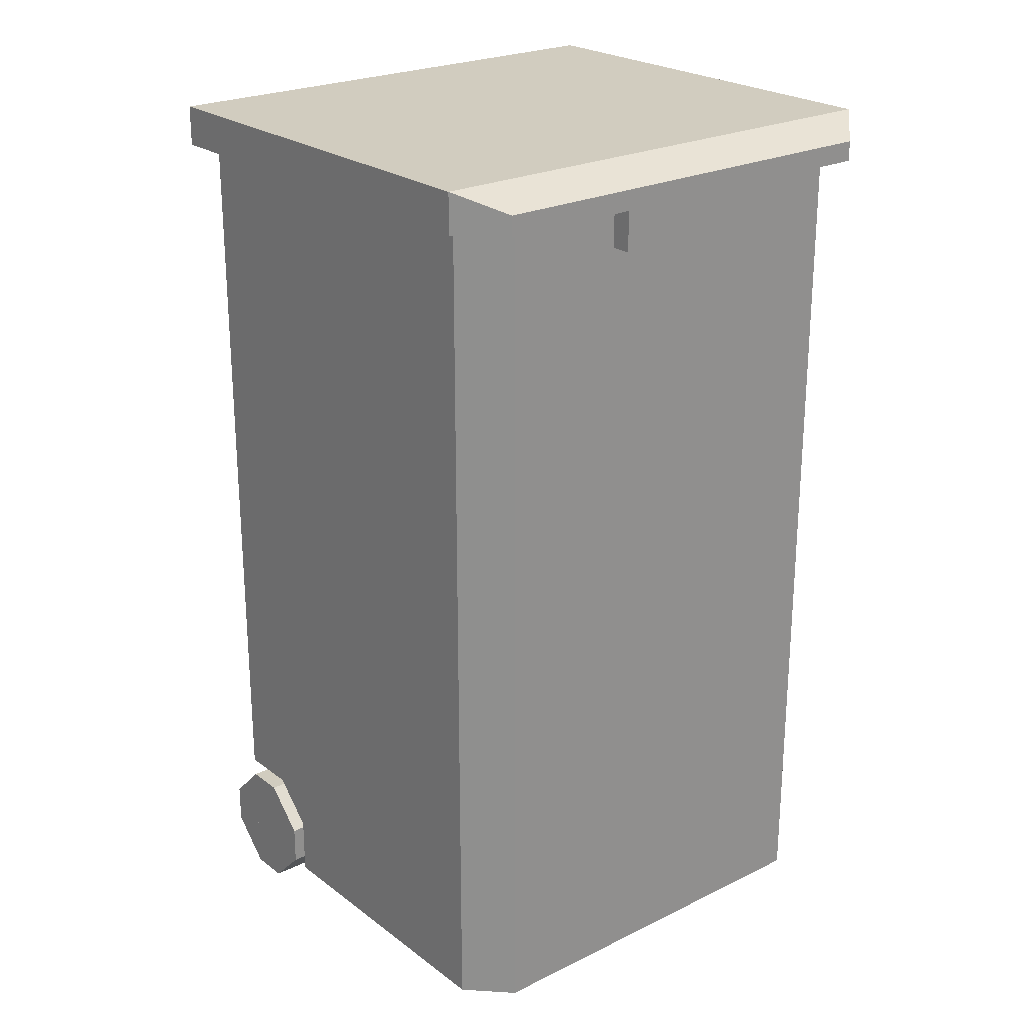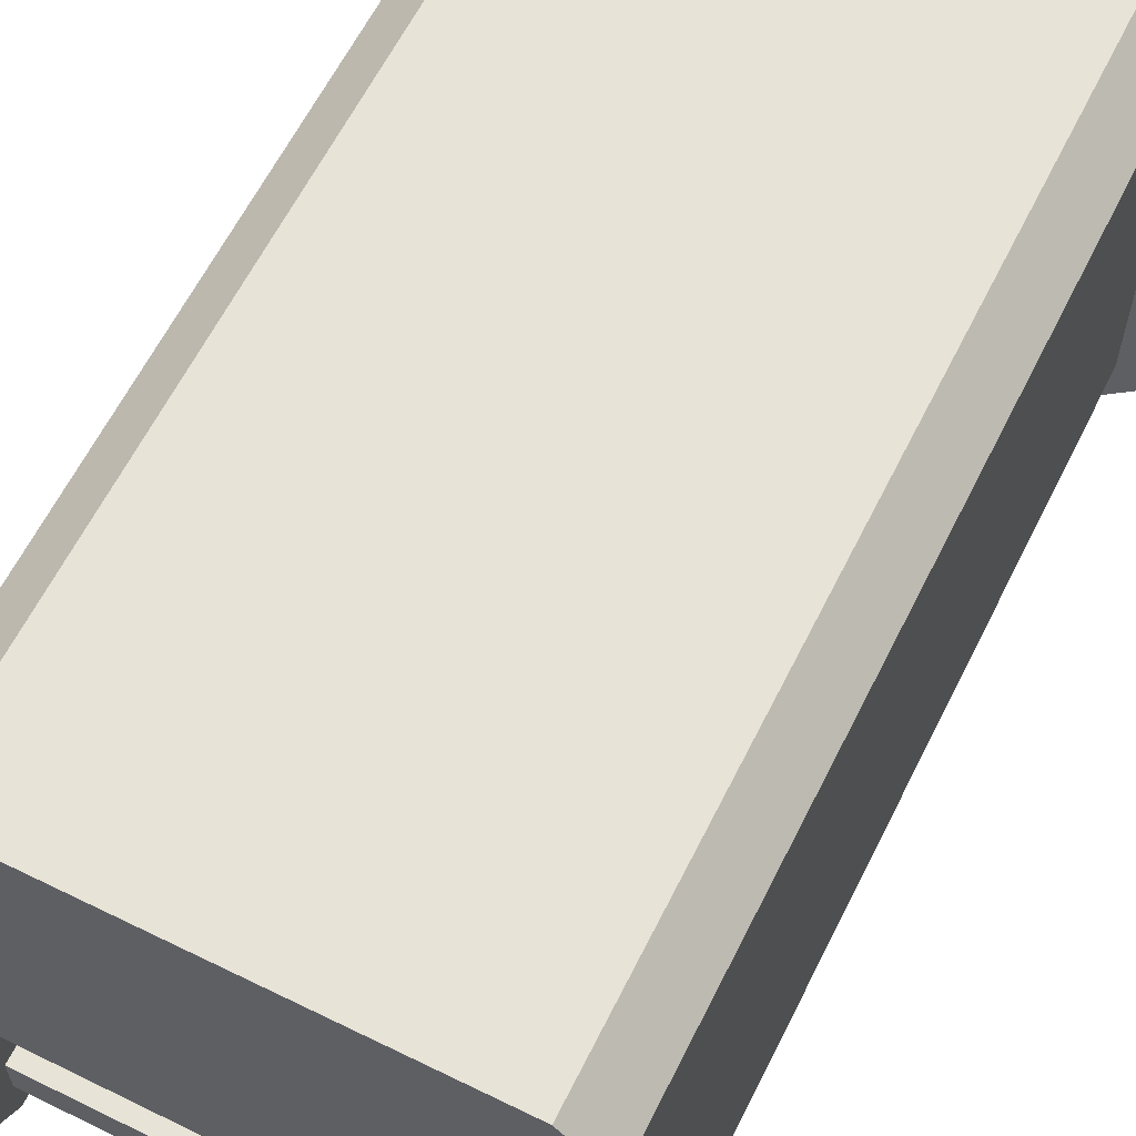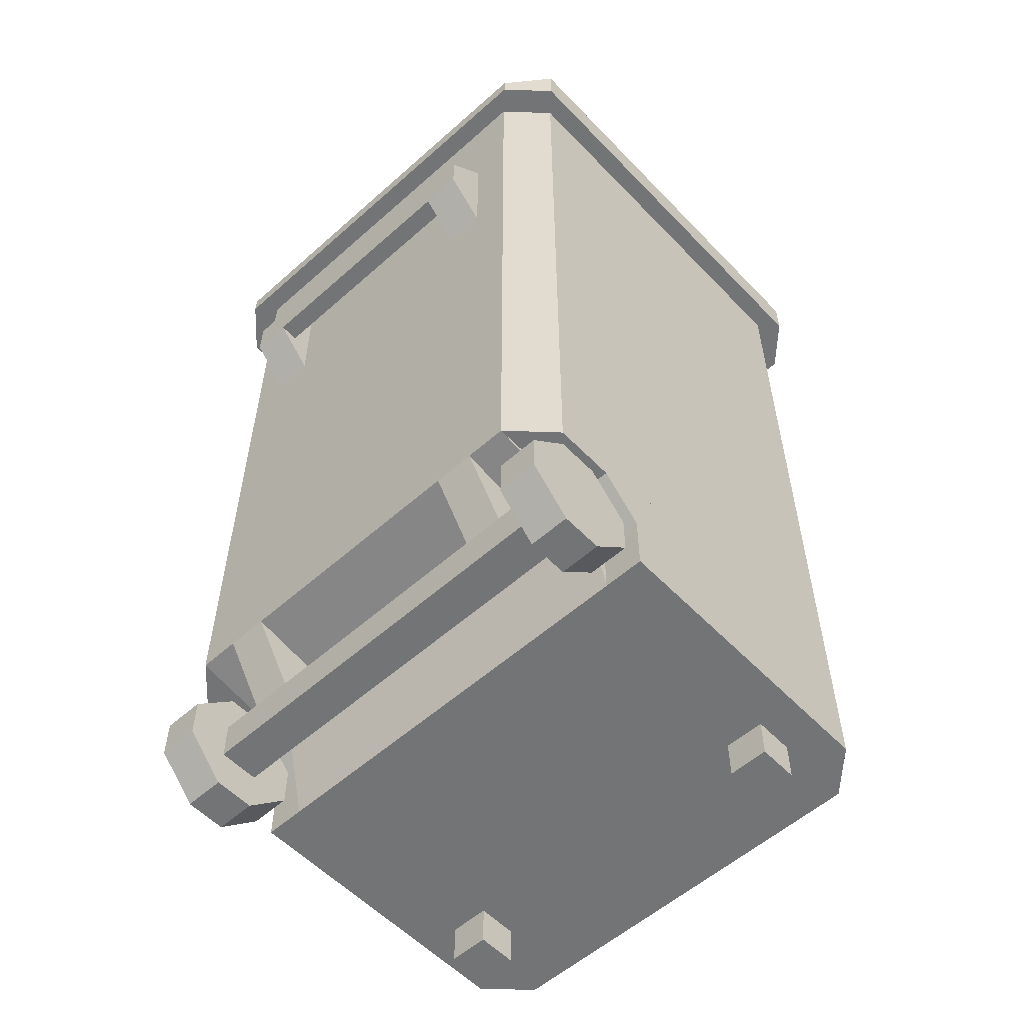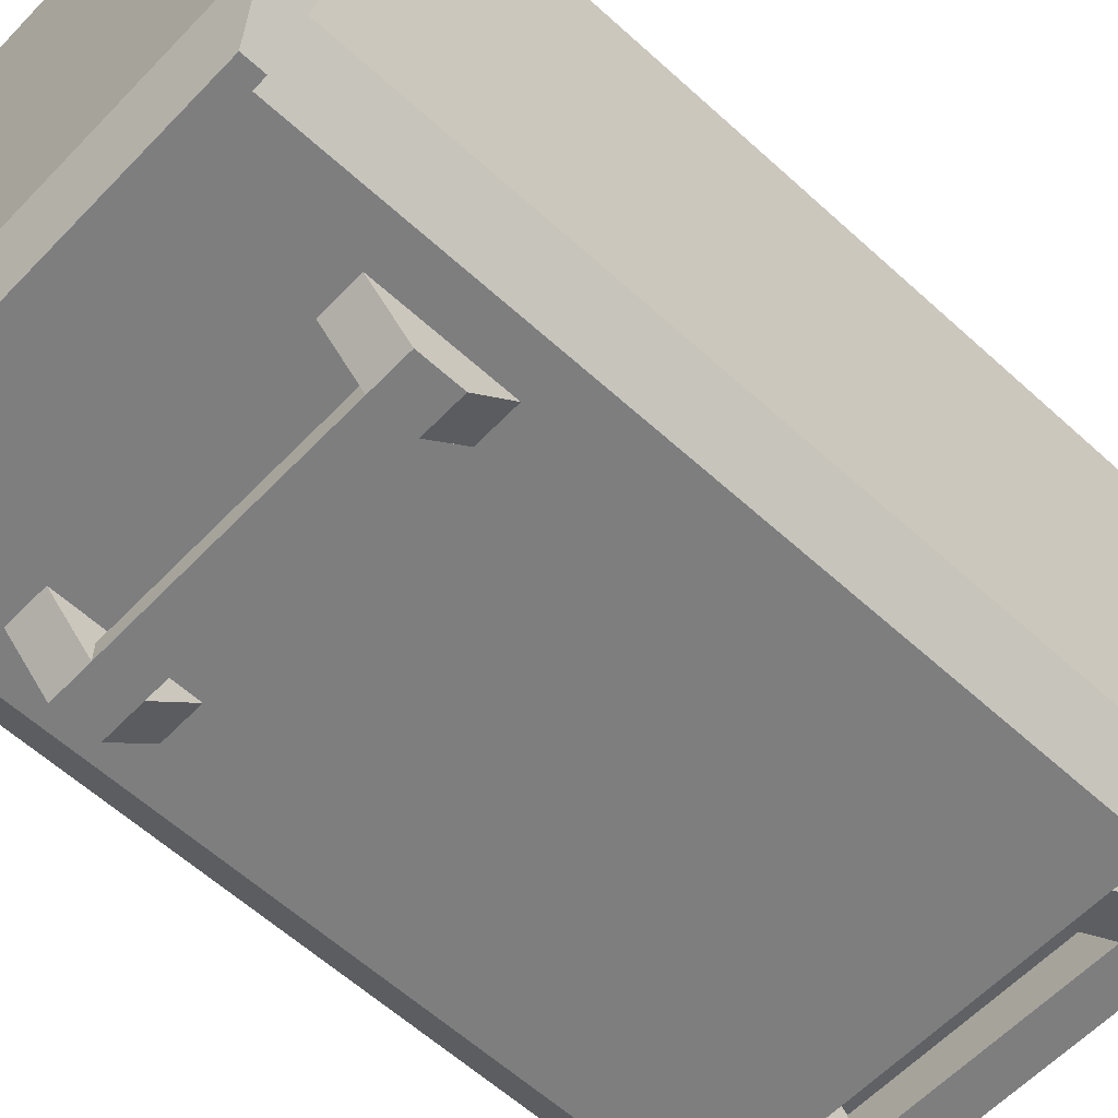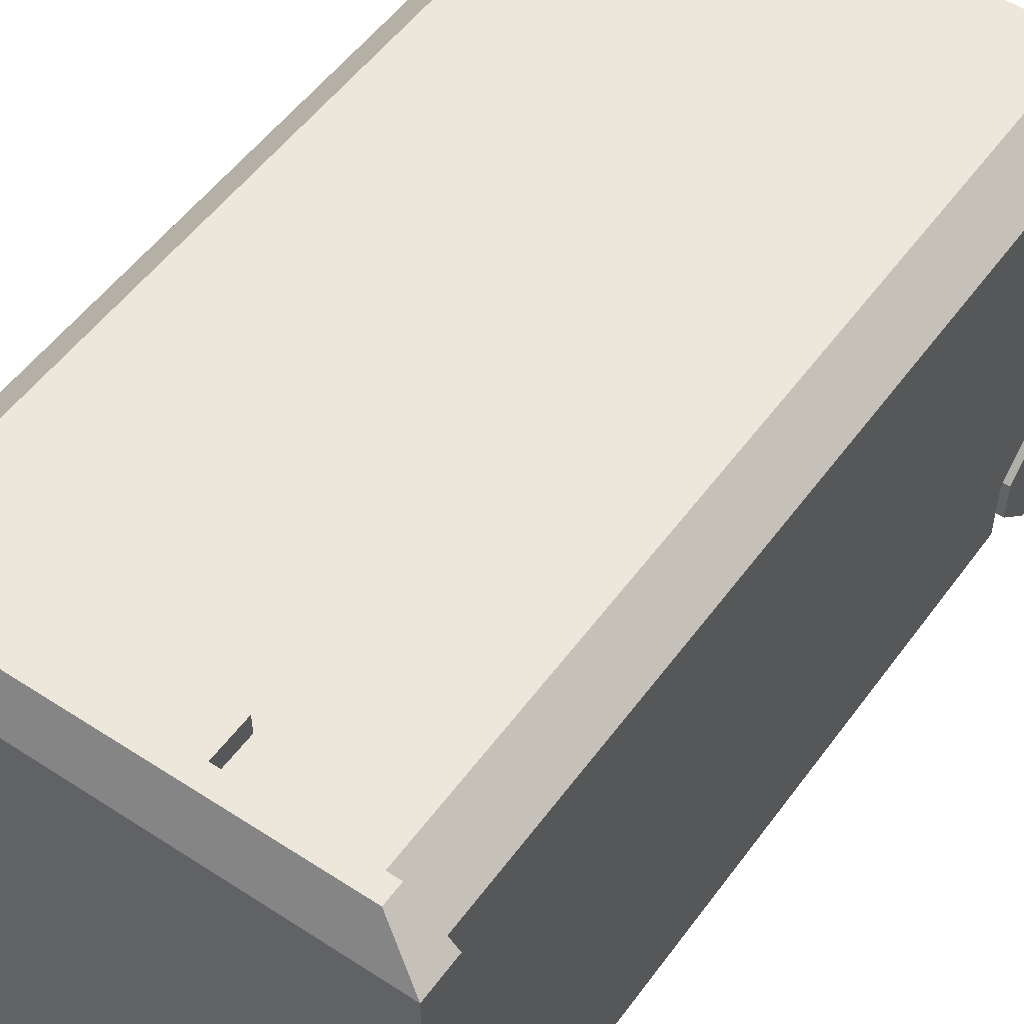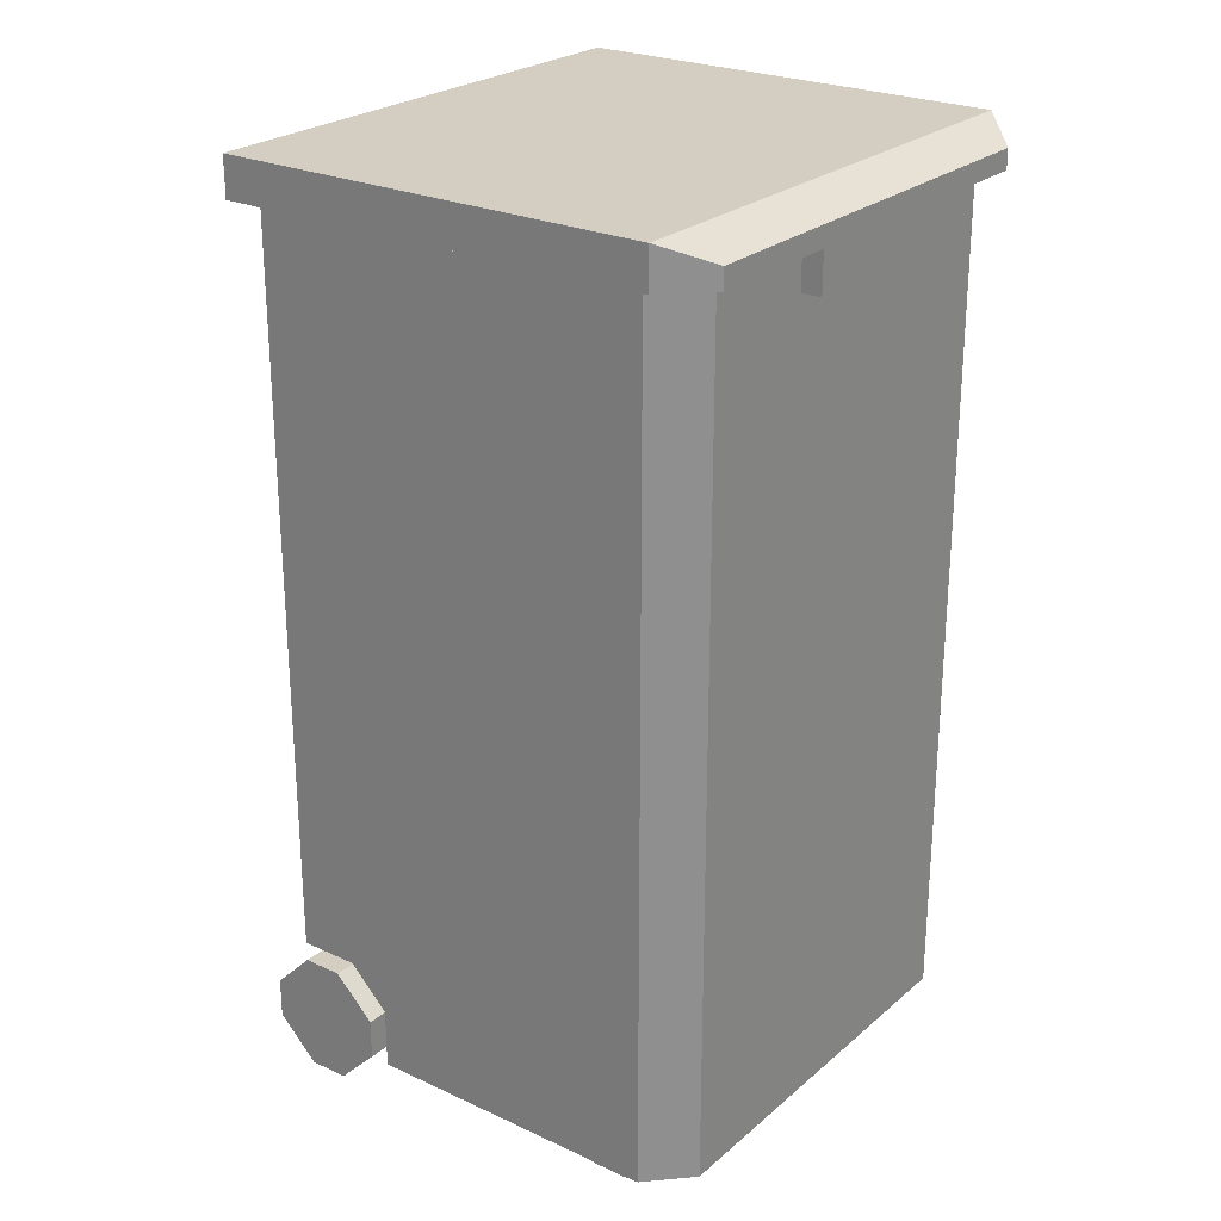
<metadata>
{"format":"obj","ext":"obj","renderer":"f3d","projection":"perspective","resolution":1024,"background":"white","views":[{"elev":23.8,"azim":-39.2,"up":"+Y"},{"elev":62.0,"azim":26.5,"up":"+Z"},{"elev":-56.1,"azim":-137.1,"up":"+Y"},{"elev":-59.4,"azim":-133.2,"up":"+Z"},{"elev":52.5,"azim":-144.9,"up":"+Z"},{"elev":25.0,"azim":-53.2,"up":"+Y"}]}
</metadata>
<code>
o trash_can_lid
v -0.125 1.375 0.3125
v -0.125 1.375 0.375
v 0.125 1.375 0.375
v 0.125 1.375 0.3125
v 0.125 1.312 0.3125
v 0.125 1.312 0.375
v -0.125 1.312 0.375
v -0.125 1.312 0.3125
v -0.4062 1.438 -0.375
v -0.4062 1.438 0.3125
v 0.4062 1.438 0.3125
v 0.4062 1.438 -0.375
v 0.4062 1.375 -0.375
v 0.4062 1.375 0.3125
v -0.4062 1.375 0.3125
v -0.4062 1.375 -0.375
v -0.3438 1.406 0.375
v 0.3438 1.406 0.375
v 0.3438 1.375 0.375
v -0.3438 1.375 0.375
v -0.3438 1.406 -0.4375
v 0.3438 1.406 -0.4375
v 0.3438 1.375 -0.4375
v -0.3438 1.375 -0.4375
f 1 2 3 4
f 5 6 7 8
f 2 1 8 7
f 4 3 6 5
f 3 2 7 6
f 1 4 5 8
f 9 10 11 12
f 13 14 15 16
f 10 9 16 15
f 12 11 14 13
f 11 10 15 14
f 9 12 13 16
f 10 17 18 11
f 14 19 20 15
f 17 10 15 20
f 11 18 19 14
f 18 17 20 19
f 21 9 12 22
f 23 13 16 24
f 9 21 24 16
f 22 12 13 23
f 21 22 23 24
o trash_can_body
v 0.3125 1.375 -0.4062
v 0.3125 1.375 0.3438
v 0.375 1.375 0.2812
v 0.375 1.375 -0.3438
v 0.375 0.25 -0.3438
v 0.375 0.25 0.2812
v 0.3125 0.25 0.3438
v 0.3125 0.25 -0.4062
v -0.3125 1.375 -0.4062
v -0.3125 1.375 -0.3438
v 0.3125 1.375 -0.3438
v 0.3125 0.25 -0.3438
v -0.3125 0.25 -0.3438
v -0.3125 0.25 -0.4062
v -0.3125 1.375 0.2812
v -0.3125 1.375 0.3438
v 0.3125 1.375 0.2812
v 0.3125 0.0625 0.2812
v 0.3125 0.0625 0.3438
v -0.3125 0.0625 0.3438
v -0.3125 0.0625 0.2812
v 0.3125 0.1875 -0.3438
v 0.3125 0.1875 -0.2812
v 0.375 0.1875 -0.2812
v 0.375 0.1875 -0.3438
v 0.375 0 -0.3438
v 0.375 0 -0.2812
v 0.3125 0 -0.2812
v 0.3125 0 -0.3438
v 0.3125 0.125 -0.2188
v 0.375 0.125 -0.2188
v 0.375 0.0625 -0.2188
v 0.3125 0.0625 -0.2188
v 0.3125 0.125 -0.4062
v 0.375 0.125 -0.4062
v 0.375 0.0625 -0.4062
v 0.3125 0.0625 -0.4062
v 0.3125 0.25 -0.1875
v 0.375 0.25 -0.1875
v 0.375 0.0625 -0.1875
v 0.375 0.0625 0.2812
v 0.3125 0.0625 -0.1875
v 0.3125 0.2188 -0.25
v 0.3125 0.2188 -0.1875
v 0.375 0.2188 -0.1875
v 0.375 0.2188 -0.25
v 0.375 0.1562 -0.1875
v 0.3125 0.1562 -0.1875
v 0.375 0.2188 -0.3438
v 0.3125 0.2188 -0.4062
v -0.3125 0.25 -0.2188
v 0.3125 0.25 -0.2188
v 0.3125 0.1875 -0.2188
v -0.3125 0.1875 -0.2188
v -0.3125 0.2188 -0.4062
v -0.3125 0.1875 -0.1562
v 0.3125 0.1875 -0.1562
v 0.3125 0.0625 -0.1562
v -0.3125 0.0625 -0.1562
v -0.3125 0.0625 -0.1875
v -0.375 0.1875 -0.2812
v -0.375 0.125 -0.2188
v -0.3125 0.125 -0.2188
v -0.3125 0.1875 -0.2812
v -0.3125 0 -0.2812
v -0.3125 0.0625 -0.2188
v -0.375 0.0625 -0.2188
v -0.375 0 -0.2812
v -0.375 0.1875 -0.3438
v -0.3125 0.1875 -0.3438
v -0.3125 0 -0.3438
v -0.375 0 -0.3438
v -0.375 0.125 -0.4062
v -0.3125 0.125 -0.4062
v -0.3125 0.0625 -0.4062
v -0.375 0.0625 -0.4062
v -0.375 0.25 -0.3438
v -0.375 0.25 -0.1875
v -0.3125 0.25 -0.1875
v -0.3125 0.2188 -0.1875
v -0.375 0.2188 -0.1875
v -0.375 0.2188 -0.3438
v -0.375 1.375 -0.3438
v -0.375 1.375 0.2812
v -0.3125 0.25 0.3438
v -0.375 0.25 0.2812
v -0.375 0.2188 -0.25
v -0.3125 0.2188 -0.25
v -0.3125 0.1562 -0.1875
v -0.375 0.1562 -0.1875
v -0.375 0.0625 0.2812
v -0.375 0.0625 -0.1875
v -0.3125 0.125 -0.3438
v -0.3125 0.125 -0.2812
v 0.3125 0.125 -0.2812
v 0.3125 0.125 -0.3438
v 0.3125 0.0625 -0.3438
v 0.3125 0.0625 -0.2812
v -0.3125 0.0625 -0.2812
v -0.3125 0.0625 -0.3438
v -0.3125 0.125 -0.1562
v -0.3125 0.125 0.2812
v 0.3125 0.125 0.2812
v 0.3125 0.125 -0.1562
v -0.25 0.2188 -0.4062
v -0.25 0.1875 -0.2188
v -0.1875 0.1875 -0.2188
v -0.1875 0.2188 -0.4062
v -0.1875 0.125 -0.3438
v -0.1875 0.125 -0.2812
v -0.25 0.125 -0.2812
v -0.25 0.125 -0.3438
v 0.1875 0.2188 -0.4062
v 0.1875 0.1875 -0.2188
v 0.25 0.1875 -0.2188
v 0.25 0.2188 -0.4062
v 0.25 0.125 -0.3438
v 0.25 0.125 -0.2812
v 0.1875 0.125 -0.2812
v 0.1875 0.125 -0.3438
v -0.25 1.125 -0.4688
v -0.25 1.188 -0.4062
v -0.1875 1.188 -0.4062
v -0.1875 1.125 -0.4688
v -0.1875 1.062 -0.4688
v -0.1875 1 -0.4062
v -0.25 1 -0.4062
v -0.25 1.062 -0.4688
v 0.1875 1.125 -0.4688
v 0.1875 1.188 -0.4062
v 0.25 1.188 -0.4062
v 0.25 1.125 -0.4688
v 0.25 1.062 -0.4688
v 0.25 1 -0.4062
v 0.1875 1 -0.4062
v 0.1875 1.062 -0.4688
v -0.1875 1.125 -0.4375
v 0.1875 1.125 -0.4375
v 0.1875 1.062 -0.4375
v -0.1875 1.062 -0.4375
v -0.3125 0.0625 0.1562
v -0.3125 0.0625 0.2188
v -0.25 0.0625 0.2188
v -0.25 0.0625 0.1562
v -0.25 -0 0.1562
v -0.25 -0 0.2188
v -0.3125 -0 0.2188
v -0.3125 -0 0.1562
v 0.25 0.0625 0.1562
v 0.25 0.0625 0.2188
v 0.3125 0.0625 0.2188
v 0.3125 0.0625 0.1562
v 0.3125 -0 0.1562
v 0.3125 -0 0.2188
v 0.25 -0 0.2188
v 0.25 -0 0.1562
f 25 26 27 28
f 29 30 31 32
f 26 25 32 31
f 28 27 30 29
f 27 26 31 30
f 25 28 29 32
f 33 34 35 25
f 32 36 37 38
f 34 33 38 37
f 25 35 36 32
f 35 34 37 36
f 33 25 32 38
f 39 40 26 41
f 42 43 44 45
f 40 39 45 44
f 41 26 43 42
f 26 40 44 43
f 39 41 42 45
f 46 47 48 49
f 50 51 52 53
f 47 46 53 52
f 49 48 51 50
f 48 47 52 51
f 46 49 50 53
f 47 54 55 48
f 51 56 57 52
f 54 47 52 57
f 48 55 56 51
f 55 54 57 56
f 58 46 49 59
f 60 50 53 61
f 46 58 61 53
f 59 49 50 60
f 58 59 60 61
f 62 31 30 63
f 64 65 43 66
f 31 62 66 43
f 63 30 65 64
f 30 31 43 65
f 62 63 64 66
f 67 68 69 70
f 70 71 72 67
f 68 67 72
f 70 69 71
f 69 68 72 71
f 32 62 63 29
f 73 69 68 74
f 62 32 74 68
f 29 63 69 73
f 63 62 68 69
f 32 29 73 74
f 38 75 76 32
f 74 77 78 79
f 75 38 79 78
f 32 76 77 74
f 76 75 78 77
f 38 32 74 79
f 78 80 81 77
f 66 82 83 84
f 80 78 84 83
f 77 81 82 66
f 81 80 83 82
f 78 77 66 84
f 85 86 87 88
f 89 90 91 92
f 86 85 92 91
f 88 87 90 89
f 87 86 91 90
f 85 88 89 92
f 93 85 88 94
f 95 89 92 96
f 85 93 96 92
f 94 88 89 95
f 93 94 95 96
f 97 93 94 98
f 99 95 96 100
f 93 97 100 96
f 98 94 95 99
f 97 98 99 100
f 101 102 103 38
f 79 104 105 106
f 102 101 106 105
f 38 103 104 79
f 103 102 105 104
f 101 38 79 106
f 107 108 40 33
f 38 109 110 101
f 108 107 101 110
f 33 40 109 38
f 40 108 110 109
f 107 33 38 101
f 111 105 104 112
f 112 113 114 111
f 105 111 114
f 112 104 113
f 104 105 114 113
f 102 110 109 103
f 84 44 115 116
f 110 102 116 115
f 103 109 44 84
f 109 110 115 44
f 102 103 84 116
f 117 118 119 120
f 121 122 123 124
f 118 117 124 123
f 120 119 122 121
f 119 118 123 122
f 117 120 121 124
f 75 80 81 76
f 80 75 78
f 76 81 77
f 125 126 127 128
f 82 42 45 83
f 126 125 83 45
f 128 127 42 82
f 127 126 45 42
f 125 128 82 83
f 129 130 131 132
f 133 134 135 136
f 130 129 136 135
f 132 131 134 133
f 131 130 135 134
f 129 132 133 136
f 137 138 139 140
f 141 142 143 144
f 138 137 144 143
f 140 139 142 141
f 139 138 143 142
f 137 140 141 144
f 145 146 147 148
f 149 150 151 152
f 146 145 152 151
f 148 147 150 149
f 147 146 151 150
f 145 148 149 152
f 153 154 155 156
f 157 158 159 160
f 154 153 160 159
f 156 155 158 157
f 155 154 159 158
f 153 156 157 160
f 148 161 162 153
f 160 163 164 149
f 161 148 149 164
f 153 162 163 160
f 162 161 164 163
f 148 153 160 149
f 165 166 167 168
f 169 170 171 172
f 166 165 172 171
f 168 167 170 169
f 167 166 171 170
f 165 168 169 172
f 173 174 175 176
f 177 178 179 180
f 174 173 180 179
f 176 175 178 177
f 175 174 179 178
f 173 176 177 180

</code>
